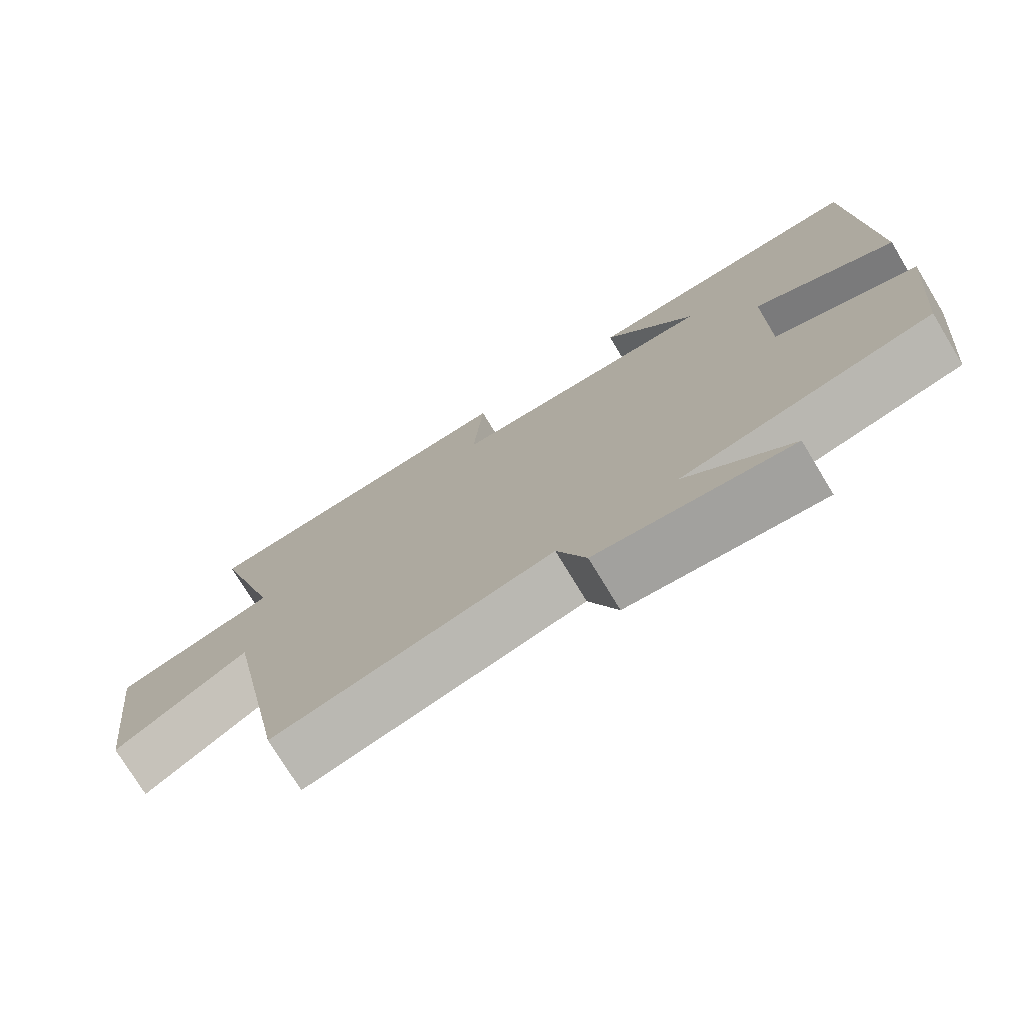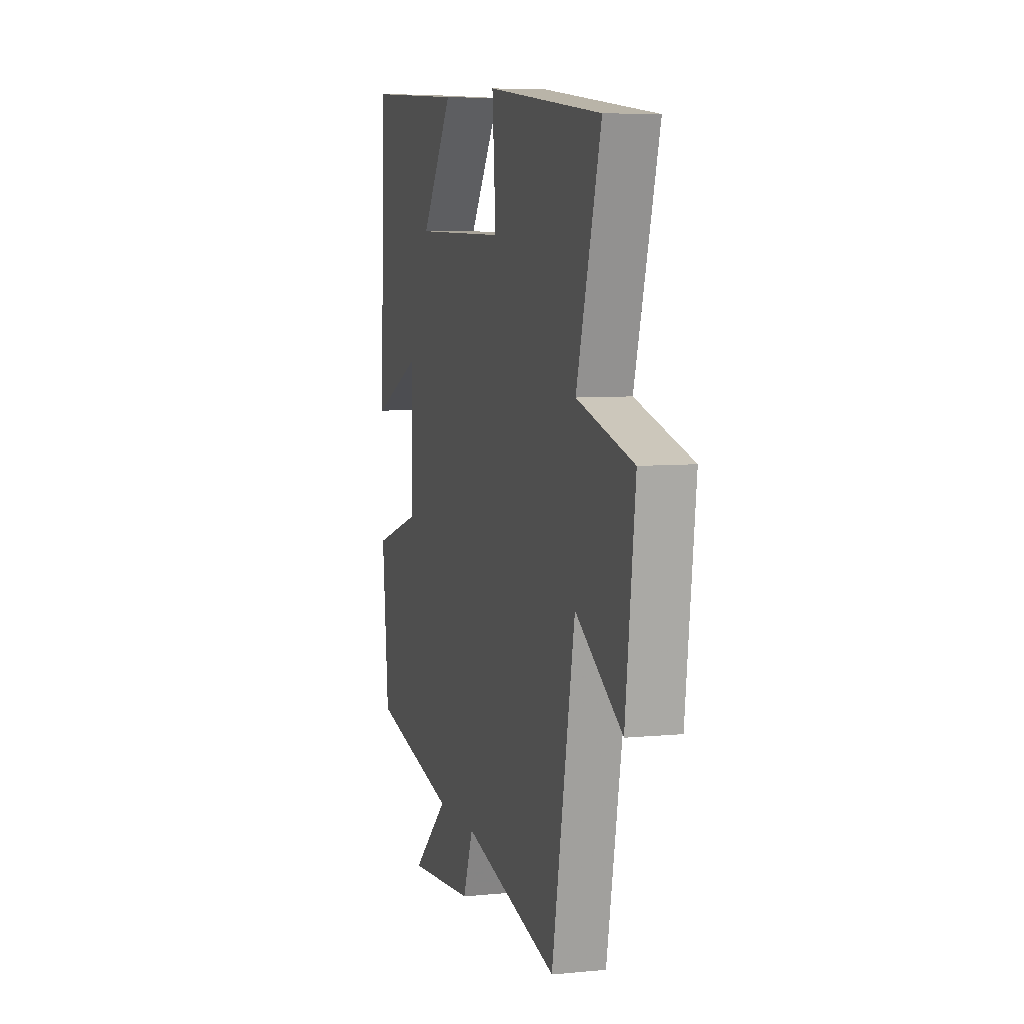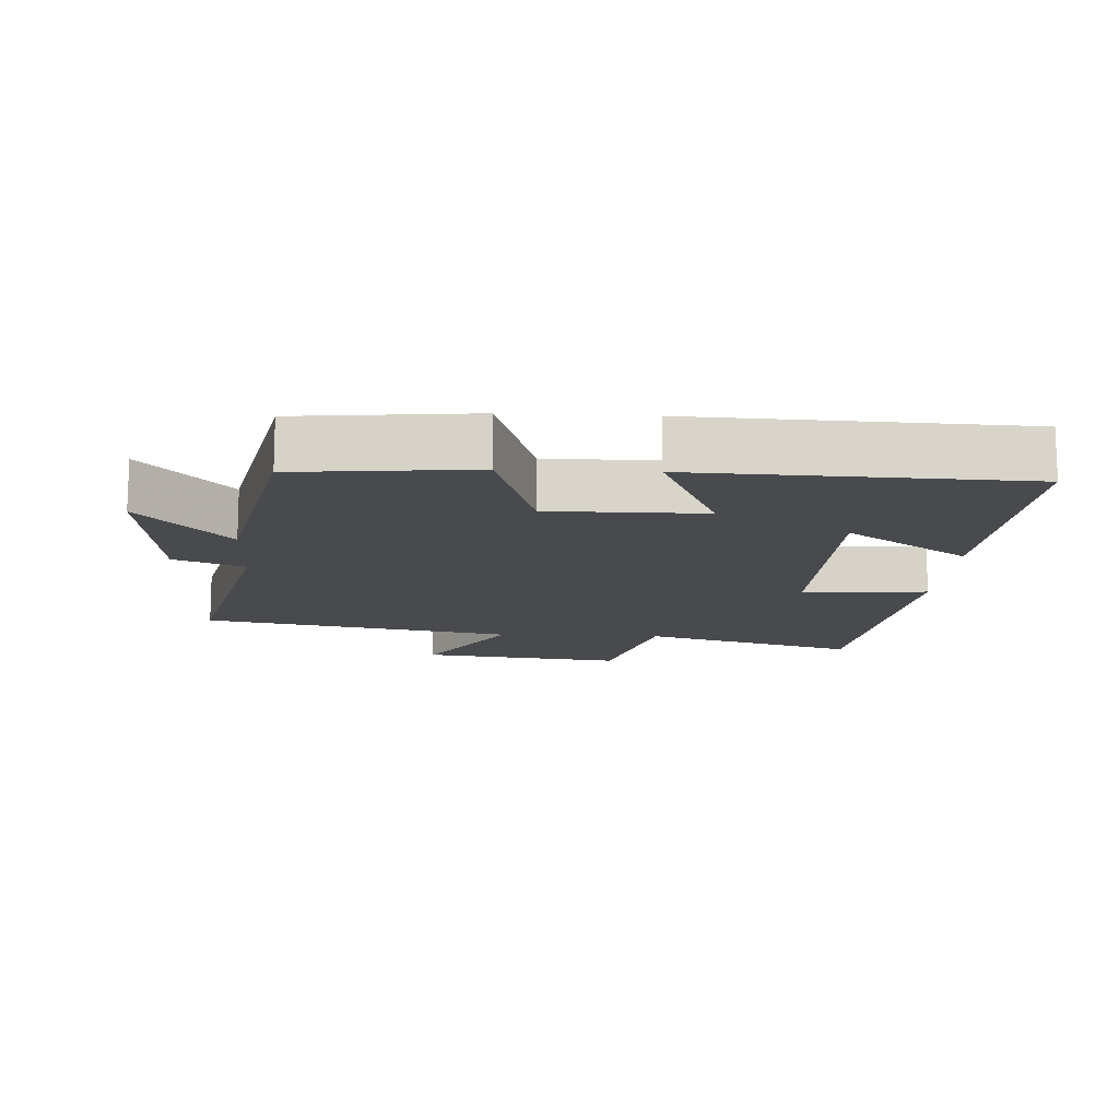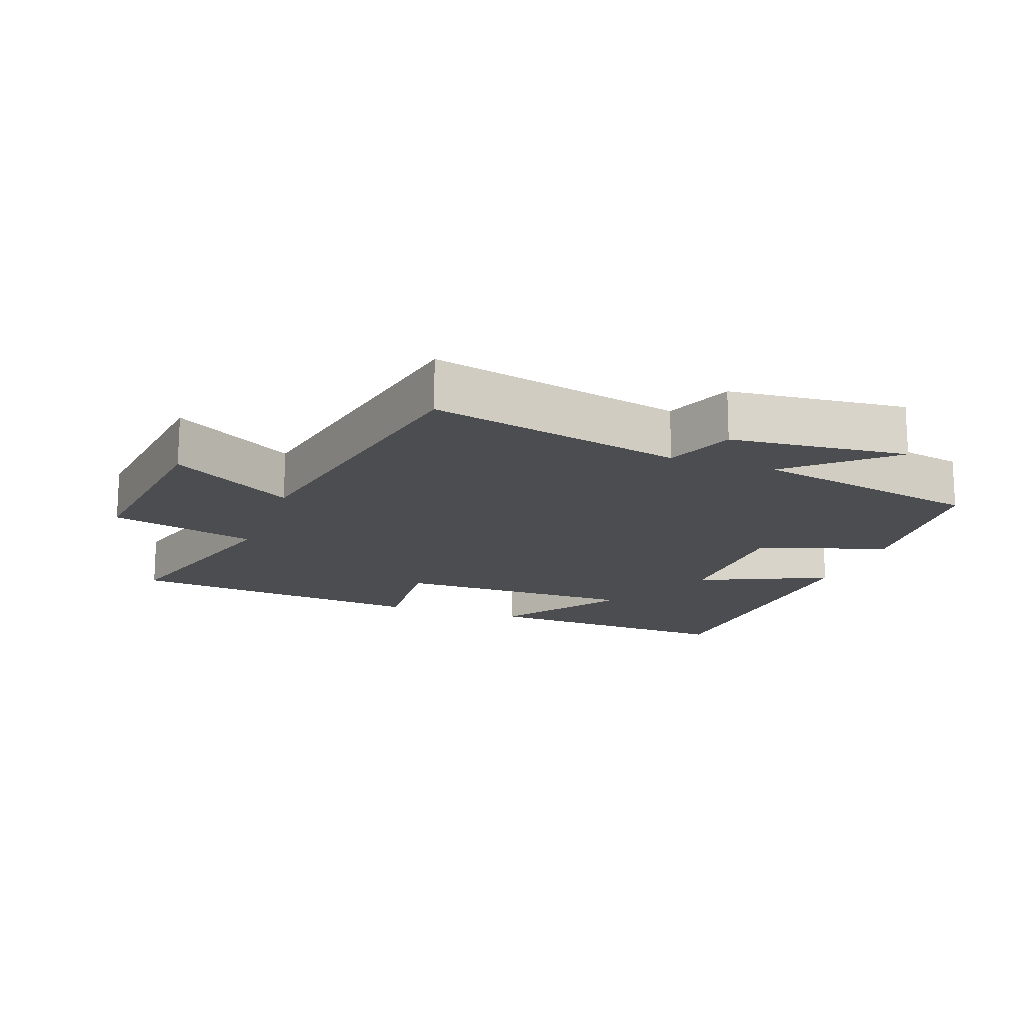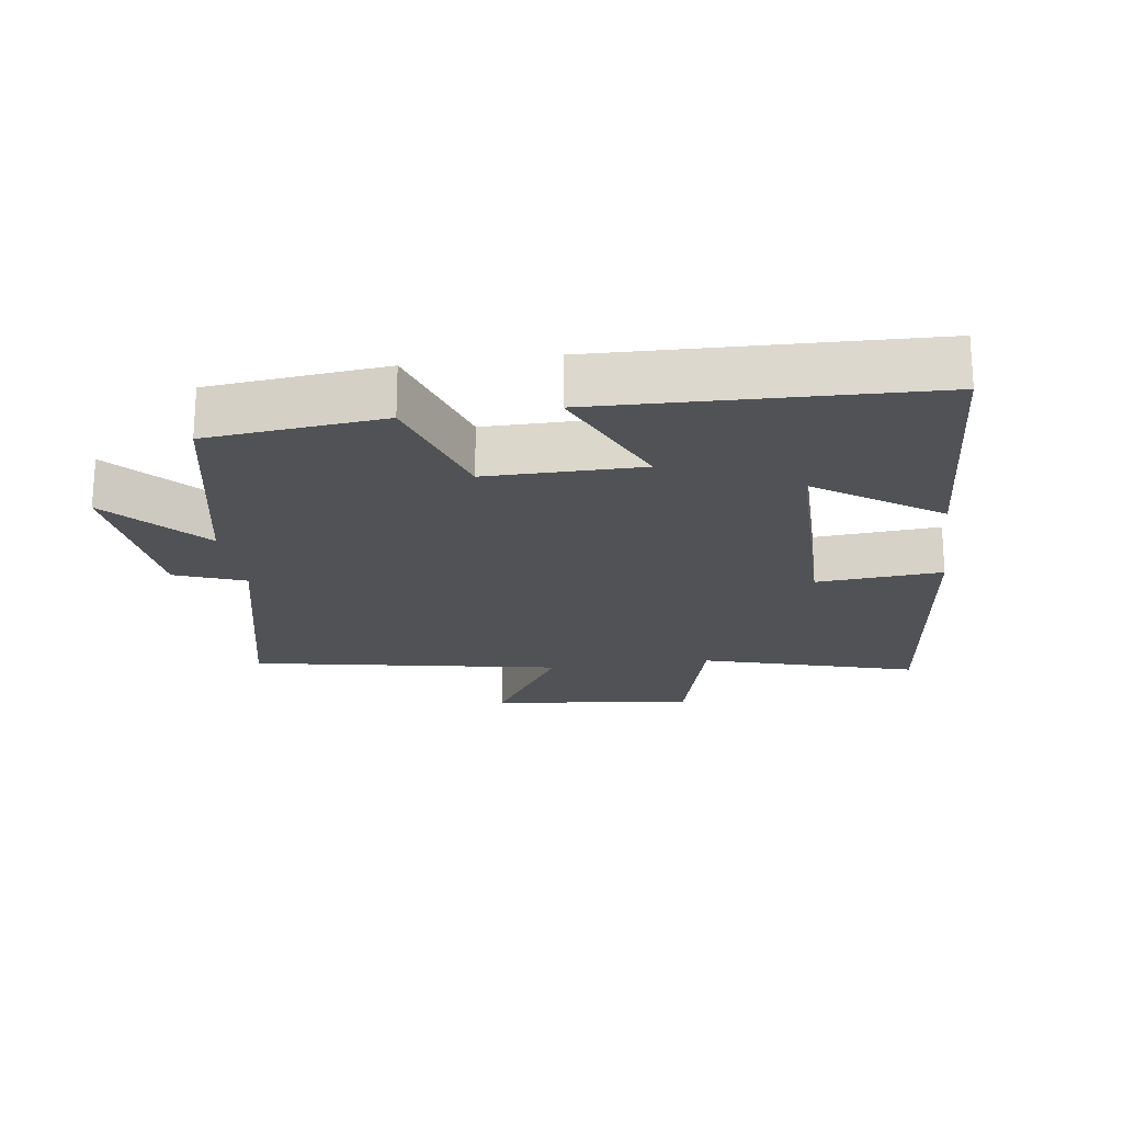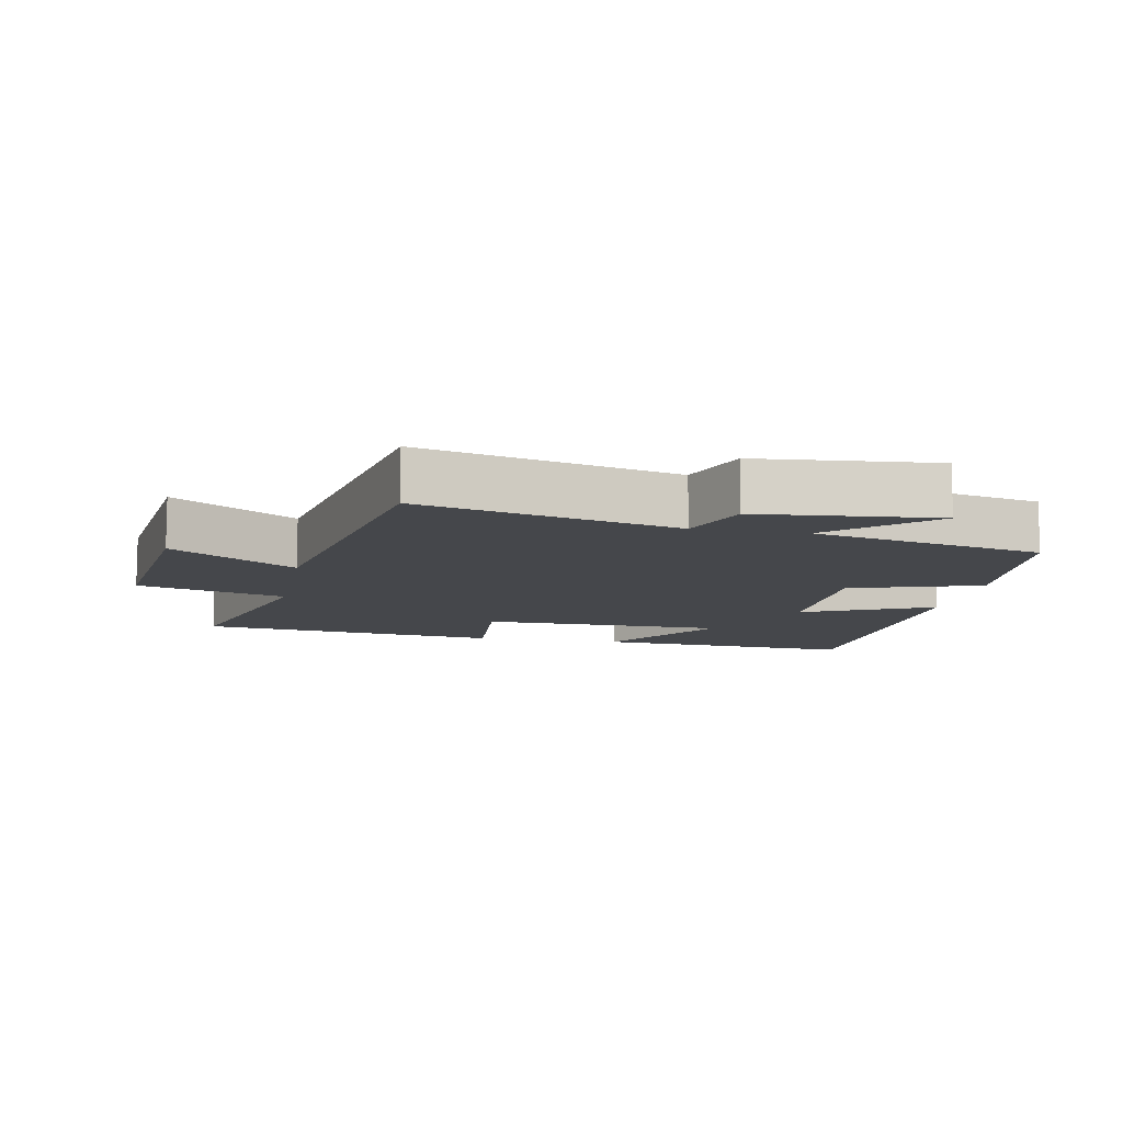
<metadata>
{"format":"obj","ext":"obj","renderer":"f3d","projection":"perspective","resolution":1024,"background":"white","views":[{"elev":-75.4,"azim":-148.8,"up":"+Z"},{"elev":6.7,"azim":74.0,"up":"+Z"},{"elev":-13.3,"azim":-93.1,"up":"+Y"},{"elev":-16.1,"azim":160.4,"up":"+Y"},{"elev":-20.6,"azim":-81.7,"up":"+Y"},{"elev":-10.3,"azim":169.2,"up":"+Y"}]}
</metadata>
<code>
v 0.595 0.07 0.449
v 0.5 0.07 0.127
v 0.72 0.07 0.068
v 0.682 0.07 -0.238
v 0.5 0.07 -0.123
v 0.41 0.07 -0.59
v 0.031 0.07 -0.5
v -0.009 0.07 -0.604
v -0.275 0.07 -0.628
v -0.131 0.07 -0.5
v -0.474 0.07 -0.427
v -0.5 0.07 -0.165
v -0.305 0.07 -0.104
v -0.305 0.07 0.126
v -0.5 0.07 0.039
v -0.482 0.07 0.524
v -0.087 0.07 0.5
v -0.213 0.07 0.317
v 0.155 0.07 0.313
v 0.141 0.07 0.5
v 0.595 0 0.449
v 0.5 0 0.127
v 0.72 0 0.068
v 0.682 0 -0.238
v 0.5 0 -0.123
v 0.41 0 -0.59
v 0.031 0 -0.5
v -0.009 0 -0.604
v -0.275 0 -0.628
v -0.131 0 -0.5
v -0.474 0 -0.427
v -0.5 0 -0.165
v -0.305 0 -0.104
v -0.305 0 0.126
v -0.5 0 0.039
v -0.482 0 0.524
v -0.087 0 0.5
v -0.213 0 0.317
v 0.155 0 0.313
v 0.141 0 0.5
f 19 20 1 2
f 18 19 2
f 15 16 17 18
f 14 15 18
f 18 2 3
f 14 18 3
f 13 14 3
f 12 13 3
f 11 12 3
f 10 11 3
f 7 8 9 10
f 7 10 3
f 5 6 7
f 5 7 3
f 3 4 5
f 22 21 40 39
f 22 39 38
f 38 37 36 35
f 38 35 34
f 23 22 38
f 23 38 34
f 23 34 33
f 23 33 32
f 23 32 31
f 23 31 30
f 30 29 28 27
f 23 30 27
f 27 26 25
f 23 27 25
f 25 24 23
f 1 21 22 2
f 2 22 23 3
f 3 23 24 4
f 4 24 25 5
f 5 25 26 6
f 6 26 27 7
f 7 27 28 8
f 8 28 29 9
f 9 29 30 10
f 10 30 31 11
f 11 31 32 12
f 12 32 33 13
f 13 33 34 14
f 14 34 35 15
f 15 35 36 16
f 16 36 37 17
f 17 37 38 18
f 18 38 39 19
f 19 39 40 20
f 20 40 21 1

</code>
